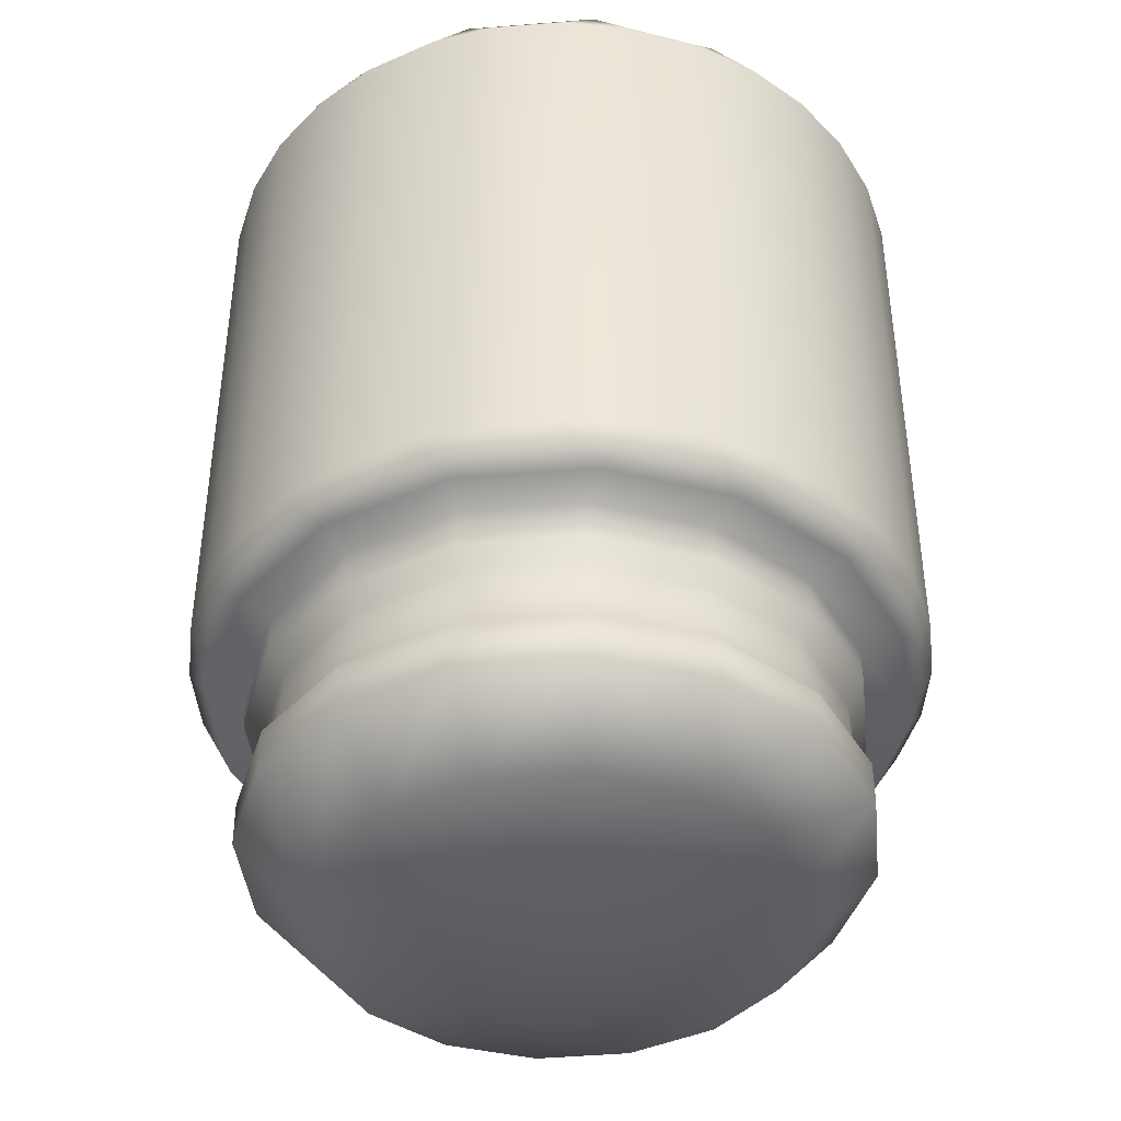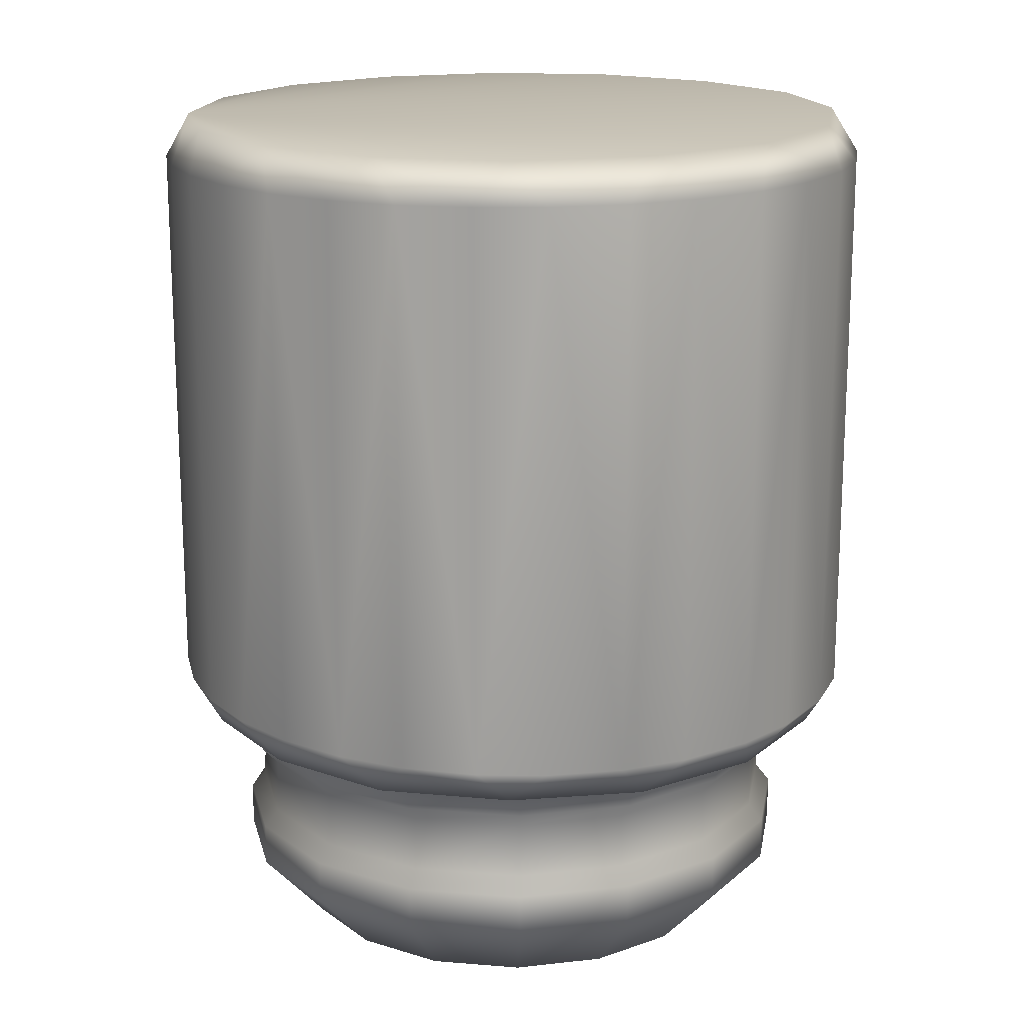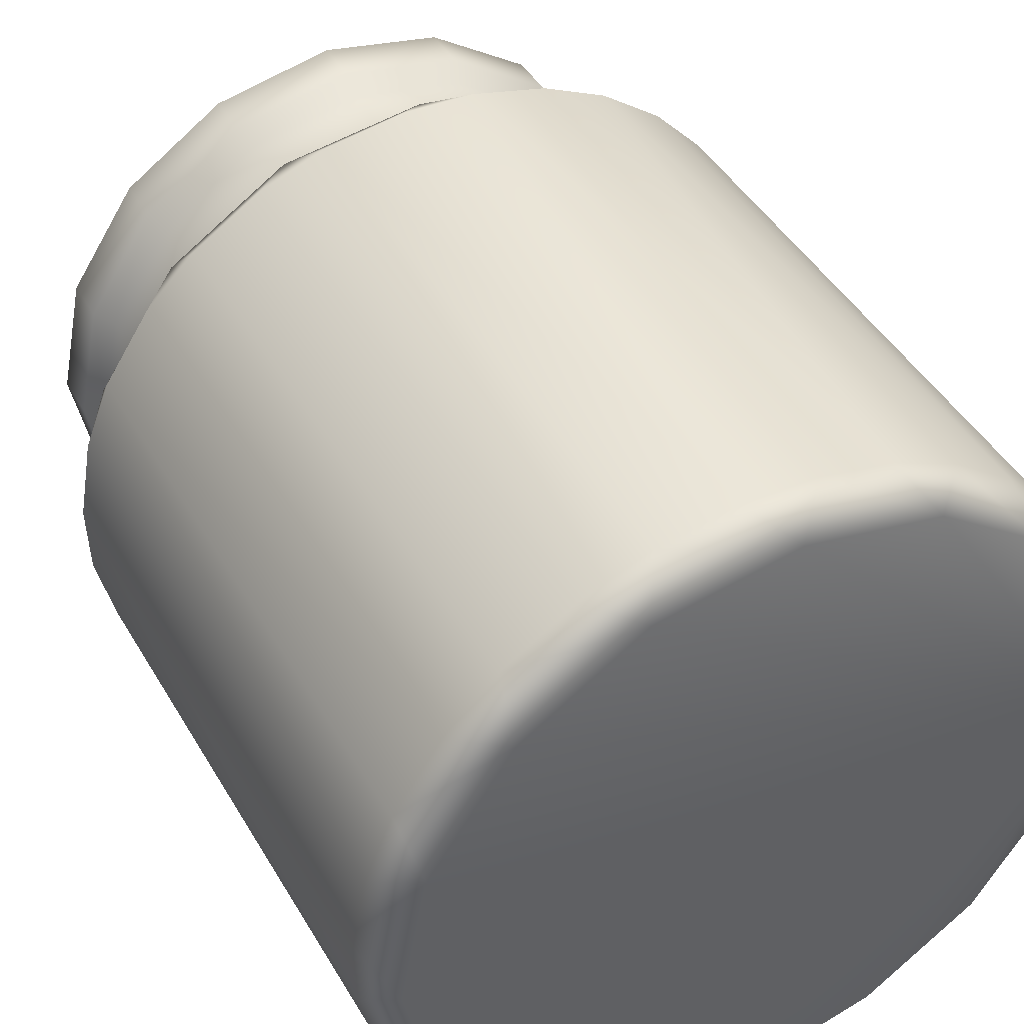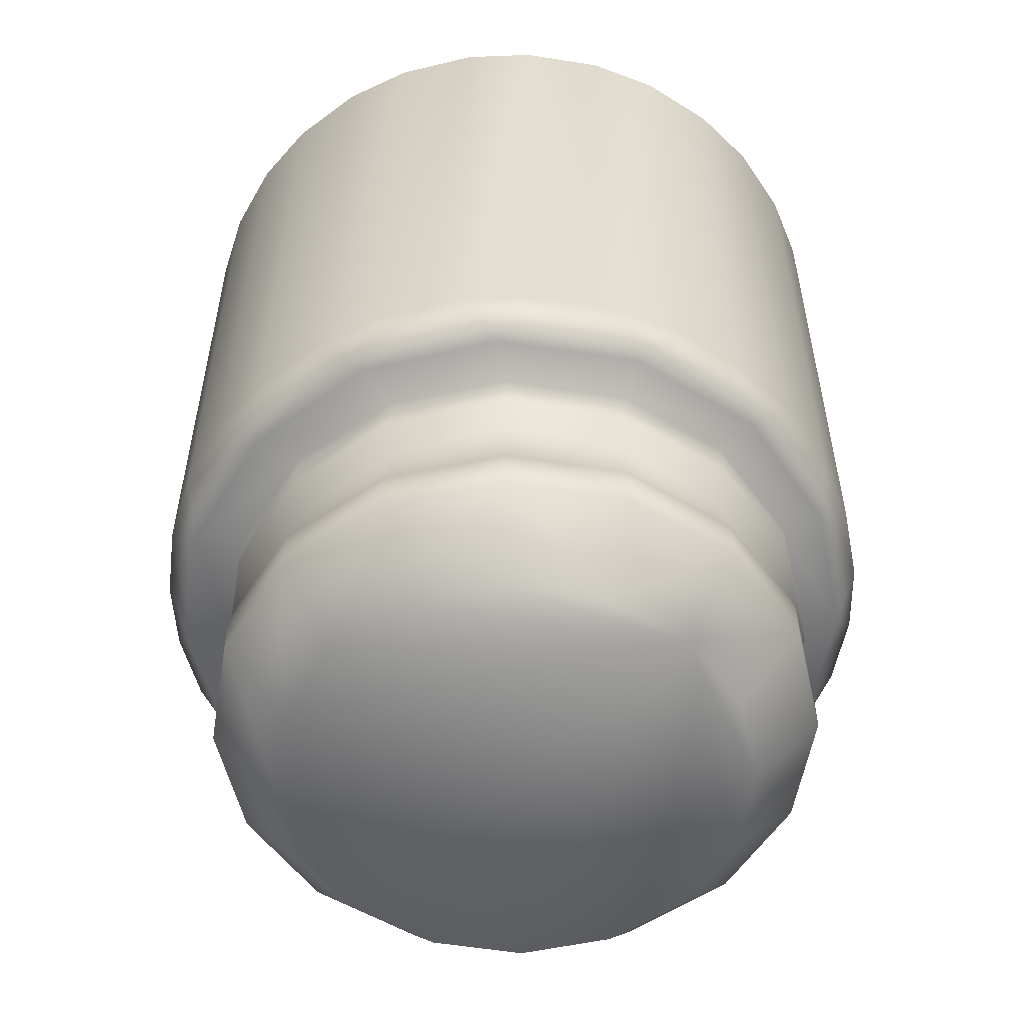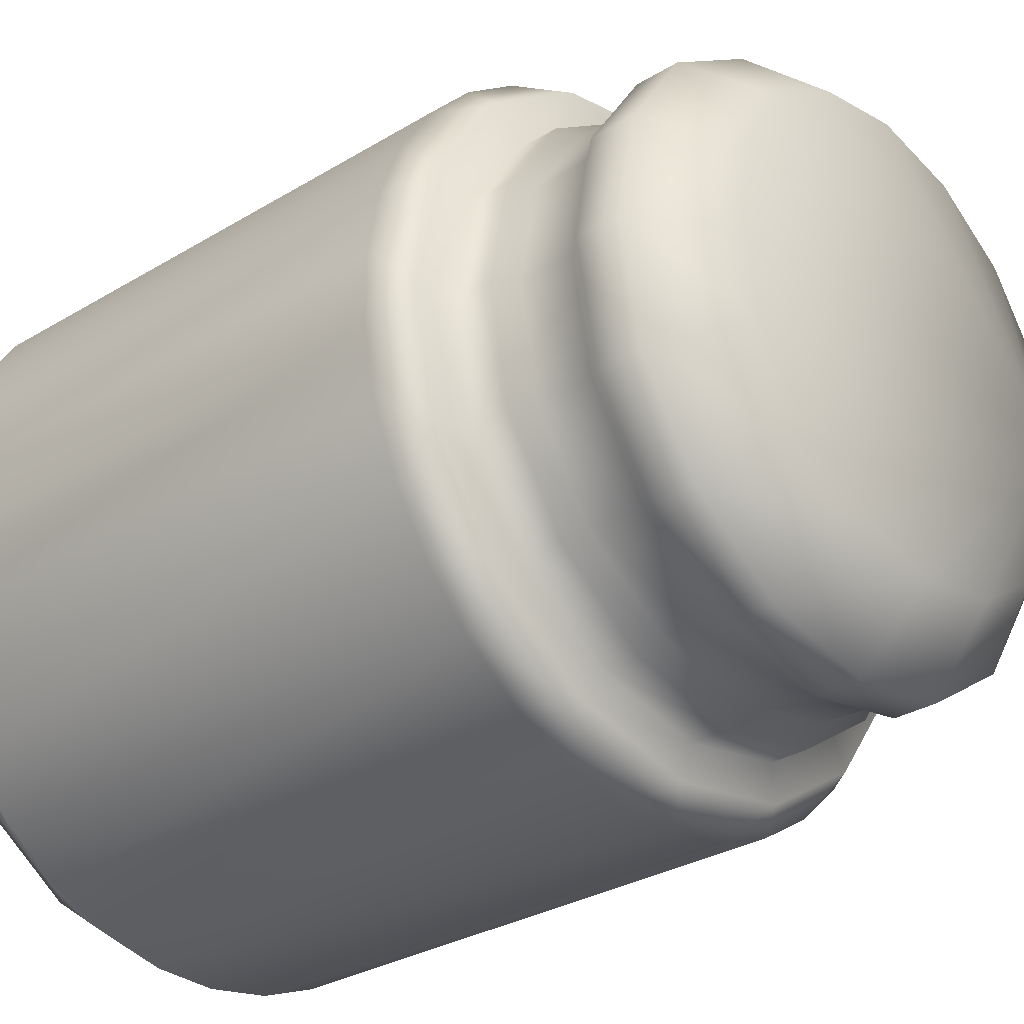
<metadata>
{"format":"obj","ext":"obj","renderer":"f3d","projection":"perspective","resolution":1024,"background":"white","views":[{"elev":-41.6,"azim":39.7,"up":"+Z"},{"elev":17.3,"azim":178.3,"up":"+Z"},{"elev":44.1,"azim":-28.4,"up":"+Y"},{"elev":-55.0,"azim":-133.2,"up":"+Z"},{"elev":-30.5,"azim":131.1,"up":"+Y"}]}
</metadata>
<code>
g Model_3
v -0.2175 -0.5802 0.8075
v 0.01772 -0.6227 0.8069
v -0.04484 -0.6612 0.7345
v -0.173 -0.6374 0.7348
v -0.04484 -0.6612 -0.2881
v -0.29 -0.5914 0.7351
v -0.4019 -0.52 0.7354
v -0.4214 -0.4501 0.8083
v -0.29 -0.5914 -0.2886
v -0.173 -0.6374 -0.2883
v -0.2175 -0.5802 -0.361
v 0.01772 -0.6227 -0.3604
v -0.4932 -0.4336 0.7358
v -0.564 -0.2512 0.8098
v -0.2063 -0.5114 -0.3651
v 0.001348 -0.5526 -0.3653
v -0.2063 -0.511 -0.434
v 0.001348 -0.5524 -0.4343
v -0.1944 -0.482 -0.4665
v 0.001348 -0.5209 -0.4668
v -0.1956 -0.4844 -0.5693
v 0.001348 -0.5236 -0.5695
v -0.2062 -0.5099 -0.6006
v 0.001348 -0.5512 -0.6008
v -0.2062 -0.5094 -0.6802
v 0.001348 -0.5507 -0.6804
v -0.1603 -0.398 -0.8104
v 0.001348 -0.4301 -0.8106
v -0.4211 -0.007607 -0.8081
v 0.1631 -0.398 -0.8104
v 0.3001 -0.3063 -0.8099
v 0.3917 -0.1693 -0.8091
v 0.4238 -0.007607 -0.8081
v 0.3917 0.154 -0.8072
v 0.3001 0.2911 -0.8064
v 0.1631 0.3826 -0.8058
v 0.001348 0.4148 -0.8056
v -0.1603 0.3826 -0.8058
v -0.2973 0.2911 -0.8064
v -0.389 0.154 -0.8072
v -0.2973 -0.3063 -0.8099
v -0.389 -0.1693 -0.8091
v -0.2973 -0.3063 -0.8099
v -0.3821 -0.3919 -0.6795
v -0.389 -0.1693 -0.8091
v -0.3821 -0.3924 -0.5999
v -0.4997 -0.216 -0.6784
v -0.4211 -0.007607 -0.8081
v -0.3626 -0.3728 -0.5687
v -0.4997 -0.2165 -0.5988
v -0.541 -0.008448 -0.6772
v -0.389 0.154 -0.8072
v -0.3603 -0.3711 -0.4659
v -0.4742 -0.2058 -0.5678
v -0.541 -0.008844 -0.5976
v -0.4997 0.1992 -0.676
v -0.3822 -0.3935 -0.4333
v -0.4712 -0.2052 -0.465
v -0.3821 0.3751 -0.675
v -0.2973 0.2911 -0.8064
v -0.1603 0.3826 -0.8058
v -0.5134 -0.008844 -0.5666
v -0.4997 0.1987 -0.5964
v -0.3822 -0.3938 -0.3644
v -0.2062 0.4926 -0.6743
v 0.001348 0.4148 -0.8056
v -0.4999 -0.2175 -0.4323
v -0.5101 -0.009561 -0.4639
v -0.4742 0.1882 -0.5655
v -0.3821 0.3746 -0.5954
v -0.4214 -0.4501 -0.3618
v 0.001348 0.5339 -0.6741
v 0.1631 0.3826 -0.8058
v -0.4999 -0.2178 -0.3633
v -0.5412 -0.009809 -0.431
v -0.4712 0.1862 -0.4628
v -0.3626 0.3552 -0.5646
v -0.2062 0.4922 -0.5947
v 0.2089 0.4926 -0.6743
v 0.3001 0.2911 -0.8064
v 0.001348 0.5334 -0.5944
v -0.1956 0.4668 -0.5639
v -0.3603 0.3521 -0.4619
v -0.4999 0.1977 -0.4298
v 0.3849 0.3751 -0.675
v 0.3917 0.154 -0.8072
v 0.2089 0.4922 -0.5947
v 0.001348 0.506 -0.5637
v -0.1944 0.463 -0.4613
v -0.5412 -0.01015 -0.3621
v -0.3822 0.3738 -0.4288
v 0.5024 0.1992 -0.676
v 0.4238 -0.007607 -0.8081
v 0.5437 -0.008448 -0.6772
v 0.3917 -0.1693 -0.8091
v 0.5024 0.1987 -0.5964
v 0.5024 -0.216 -0.6784
v 0.3001 -0.3063 -0.8099
v -0.564 -0.2512 -0.3634
v 0.3849 0.3746 -0.5954
v 0.5437 -0.008844 -0.5976
v 0.3849 -0.3919 -0.6795
v 0.1631 -0.398 -0.8104
v 0.1983 0.4668 -0.5639
v 0.477 0.1882 -0.5655
v 0.5024 -0.2165 -0.5988
v 0.2089 -0.5094 -0.6802
v 0.001348 -0.4301 -0.8106
v 0.001348 -0.5507 -0.6804
v 0.3849 -0.3924 -0.5999
v 0.2089 -0.5099 -0.6006
v 0.001348 -0.5512 -0.6008
v 0.5161 -0.008844 -0.5666
v 0.3653 0.3552 -0.5646
v 0.477 -0.2058 -0.5678
v 0.3654 -0.3728 -0.5687
v 0.1984 -0.4844 -0.5693
v 0.001348 -0.5236 -0.5695
v 0.4739 0.1862 -0.4628
v 0.5128 -0.009561 -0.4639
v 0.4738 -0.2052 -0.465
v 0.363 -0.3711 -0.4659
v 0.197 -0.482 -0.4665
v 0.001348 -0.5209 -0.4668
v 0.209 -0.511 -0.434
v 0.001348 -0.5524 -0.4343
v 0.385 -0.3935 -0.4333
v 0.5026 -0.2175 -0.4323
v 0.5438 -0.009809 -0.431
v 0.5026 0.1977 -0.4298
v 0.209 -0.5114 -0.3651
v 0.001348 -0.5526 -0.3653
v 0.385 -0.3938 -0.3644
v 0.5026 -0.2178 -0.3633
v 0.5438 -0.01015 -0.3621
v 0.2496 -0.5728 -0.3589
v 0.01772 -0.6227 -0.3604
v 0.445 -0.4403 -0.3586
v 0.5749 -0.2444 -0.3583
v 0.5026 0.1975 -0.3609
v 0.6214 -0.01434 -0.3579
v 0.5786 0.2173 -0.3577
v 0.2071 -0.6339 -0.2876
v 0.08086 -0.6599 -0.2878
v -0.04484 -0.6612 -0.2881
v 0.08086 -0.6599 0.7343
v -0.04484 -0.6612 0.7345
v 0.01772 -0.6227 0.8069
v 0.2496 -0.5728 0.8054
v 0.2071 -0.6339 0.7341
v 0.3229 -0.5849 0.7338
v 0.3229 -0.5849 -0.2873
v 0.4285 -0.5131 -0.287
v 0.6214 -0.01434 0.8044
v -0.2175 -0.5802 0.8075
v -0.4214 -0.4501 0.8083
v -0.564 -0.2512 0.8098
v -0.6191 -0.01003 0.8106
v -0.5735 0.2356 0.8102
v -0.4328 0.4428 0.8094
v -0.2231 0.5768 0.8087
v 0.02134 0.6122 0.8064
v 0.2588 0.5598 0.8066
v 0.4523 0.4183 0.805
v 0.5786 0.2173 0.8042
v 0.445 -0.4403 0.8051
v 0.5749 -0.2444 0.8048
v 0.445 -0.4403 0.8051
v 0.4285 -0.5131 0.7335
v 0.5168 -0.4236 0.7333
v 0.5749 -0.2444 0.8048
v 0.5168 -0.4236 -0.2868
v 0.5867 -0.3177 -0.2866
v 0.5867 -0.3177 0.7331
v 0.6346 -0.2015 0.7329
v 0.6214 -0.01434 0.8044
v 0.6346 -0.2015 -0.2864
v 0.6594 -0.07757 -0.2863
v 0.6594 -0.07757 0.7327
v 0.6602 0.04813 0.7327
v 0.6602 0.04813 -0.2862
v 0.637 0.1729 -0.2863
v 0.637 0.1729 0.7328
v 0.5786 0.2173 0.8042
v 0.5913 0.29 0.733
v 0.5913 0.29 -0.2865
v 0.5228 0.3991 0.7333
v 0.4523 0.4183 0.805
v 0.5228 0.3991 -0.2868
v 0.4373 0.4912 0.7338
v 0.4523 0.4183 -0.3585
v 0.3306 0.5698 0.7344
v 0.2588 0.5598 0.8066
v 0.4373 0.4912 -0.2873
v 0.3306 0.5698 -0.2879
v 0.2167 0.623 0.7351
v 0.08429 0.6556 0.736
v 0.02134 0.6122 0.8064
v 0.385 0.3734 -0.3599
v 0.2588 0.5598 -0.3601
v 0.2167 0.623 -0.2886
v 0.08429 0.6556 -0.2895
v -0.0413 0.6612 0.7367
v 0.385 0.3738 -0.4288
v 0.02134 0.6122 -0.3599
v 0.209 0.4911 -0.3592
v 0.363 0.3521 -0.4619
v 0.001348 0.5323 -0.359
v 0.209 0.4913 -0.4281
v 0.1971 0.4631 -0.4613
v 0.001348 0.5327 -0.4279
v 0.001348 0.502 -0.461
v -0.2063 0.4913 -0.4281
v -0.2063 0.4911 -0.3592
v -0.3822 0.3734 -0.3599
v -0.2231 0.5768 -0.3622
v -0.4999 0.1975 -0.3609
v -0.4328 0.4428 -0.363
v -0.6191 -0.01003 -0.3641
v -0.5735 0.2356 -0.3637
v -0.1805 0.64 -0.2908
v -0.0413 0.6612 -0.2902
v -0.1805 0.64 0.7373
v -0.2231 0.5768 0.8087
v -0.2982 0.5958 0.7377
v -0.2982 0.5958 -0.2912
v -0.4192 0.5186 -0.2916
v -0.4192 0.5186 0.7381
v -0.4328 0.4428 0.8094
v -0.509 0.4307 0.7382
v -0.509 0.4307 -0.2917
v -0.5892 0.3105 -0.2916
v -0.5892 0.3105 0.7381
v -0.5735 0.2356 0.8102
v -0.6358 0.1938 0.7379
v -0.6358 0.1938 -0.2914
v -0.6602 0.05305 -0.2911
v -0.6602 0.05305 0.7375
v -0.6191 -0.01003 0.8106
v -0.6565 -0.07259 0.7372
v -0.6565 -0.07259 -0.2907
v -0.6245 -0.2085 -0.2902
v -0.6245 -0.2085 0.7367
v -0.5725 -0.323 0.7362
v -0.5725 -0.323 -0.2897
v -0.4932 -0.4336 -0.2893
v -0.4019 -0.52 -0.289
g Model_3_0
f 3 2 1
f 4 3 1
f 5 3 4
f 1 6 4
f 7 6 1
f 8 7 1
f 6 9 4
f 9 6 7
f 10 5 4
f 9 10 4
f 5 10 11
f 10 9 11
f 12 5 11
f 8 13 7
f 13 8 14
f 12 11 15
f 16 12 15
f 15 17 16
f 17 18 16
f 18 17 19
f 20 18 19
f 19 21 20
f 21 22 20
f 21 23 22
f 23 24 22
f 23 25 24
f 25 26 24
f 25 27 26
f 27 28 26
f 27 29 28
f 28 29 30
f 30 29 31
f 31 29 32
f 32 29 33
f 33 29 34
f 34 29 35
f 35 29 36
f 36 29 37
f 37 29 38
f 38 29 39
f 39 29 40
f 41 29 27
f 42 29 41
f 43 27 25
f 44 43 25
f 44 25 23
f 45 43 44
f 46 44 23
f 46 23 21
f 47 45 44
f 47 44 46
f 48 45 47
f 49 46 21
f 49 21 19
f 50 47 46
f 50 46 49
f 51 48 47
f 51 47 50
f 52 48 51
f 53 49 19
f 19 17 53
f 54 50 49
f 54 49 53
f 55 51 50
f 55 50 54
f 56 52 51
f 56 51 55
f 17 57 53
f 57 17 15
f 58 54 53
f 53 57 58
f 56 59 52
f 59 60 52
f 61 60 59
f 62 55 54
f 62 54 58
f 63 56 55
f 59 56 63
f 63 55 62
f 64 57 15
f 15 11 64
f 65 61 59
f 66 61 65
f 57 67 58
f 67 57 64
f 68 62 58
f 58 67 68
f 69 63 62
f 69 62 68
f 70 59 63
f 65 59 70
f 70 63 69
f 11 71 64
f 11 9 71
f 72 66 65
f 73 66 72
f 74 67 64
f 64 71 74
f 67 75 68
f 75 67 74
f 76 69 68
f 68 75 76
f 77 70 69
f 77 69 76
f 78 65 70
f 72 65 78
f 78 70 77
f 79 73 72
f 80 73 79
f 81 72 78
f 79 72 81
f 82 78 77
f 81 78 82
f 83 77 76
f 82 77 83
f 75 84 76
f 76 84 83
f 85 80 79
f 86 80 85
f 87 79 81
f 85 79 87
f 88 81 82
f 87 81 88
f 89 82 83
f 88 82 89
f 84 75 90
f 90 75 74
f 84 91 83
f 83 91 89
f 92 86 85
f 93 86 92
f 94 93 92
f 95 93 94
f 96 92 85
f 94 92 96
f 97 95 94
f 98 95 97
f 74 99 90
f 71 99 74
f 100 96 85
f 100 85 87
f 101 94 96
f 97 94 101
f 102 98 97
f 103 98 102
f 100 87 104
f 104 87 88
f 105 96 100
f 101 96 105
f 106 97 101
f 102 97 106
f 107 103 102
f 108 103 107
f 109 108 107
f 107 102 110
f 110 102 106
f 109 107 111
f 111 107 110
f 112 109 111
f 106 101 113
f 113 101 105
f 114 105 100
f 114 100 104
f 110 106 115
f 115 106 113
f 111 110 116
f 116 110 115
f 112 111 117
f 117 111 116
f 118 112 117
f 113 105 119
f 119 105 114
f 115 113 120
f 120 113 119
f 116 115 121
f 121 115 120
f 117 116 122
f 122 116 121
f 118 117 123
f 123 117 122
f 124 118 123
f 123 125 124
f 125 126 124
f 122 127 123
f 127 125 123
f 121 128 122
f 128 127 122
f 120 129 121
f 129 128 121
f 119 130 120
f 130 129 120
f 126 125 131
f 132 126 131
f 125 127 133
f 131 125 133
f 127 128 134
f 133 127 134
f 128 129 135
f 134 128 135
f 131 136 132
f 136 137 132
f 133 138 131
f 138 136 131
f 134 139 133
f 139 138 133
f 129 130 140
f 135 129 140
f 135 141 134
f 141 139 134
f 140 142 135
f 142 141 135
f 136 143 137
f 143 144 137
f 144 145 137
f 145 144 146
f 144 143 146
f 147 145 146
f 148 147 146
f 148 146 149
f 143 150 146
f 146 150 149
f 150 143 151
f 150 151 149
f 152 143 136
f 143 152 151
f 153 152 136
f 152 153 151
f 138 153 136
f 149 154 148
f 155 148 154
f 156 155 154
f 157 156 154
f 158 157 154
f 159 158 154
f 160 159 154
f 161 160 154
f 162 161 154
f 163 162 154
f 164 163 154
f 165 164 154
f 149 166 154
f 166 167 154
f 149 151 168
f 151 169 168
f 153 169 151
f 169 170 168
f 169 153 170
f 168 170 171
f 153 172 170
f 172 153 138
f 173 172 138
f 172 173 170
f 139 173 138
f 170 174 171
f 173 174 170
f 174 175 171
f 174 173 175
f 171 175 176
f 177 173 139
f 173 177 175
f 178 177 139
f 177 178 175
f 141 178 139
f 175 179 176
f 178 179 175
f 179 180 176
f 179 178 180
f 181 178 141
f 178 181 180
f 182 181 141
f 181 182 180
f 142 182 141
f 180 183 176
f 182 183 180
f 183 184 176
f 183 182 185
f 183 185 184
f 186 182 142
f 182 186 185
f 185 187 184
f 187 188 184
f 186 189 185
f 189 186 142
f 189 187 185
f 187 190 188
f 187 189 190
f 191 189 142
f 191 142 140
f 190 192 188
f 192 193 188
f 189 194 190
f 194 189 191
f 194 195 190
f 195 192 190
f 195 194 191
f 192 196 193
f 192 195 196
f 196 197 193
f 197 198 193
f 199 191 140
f 200 195 191
f 200 191 199
f 195 201 196
f 201 195 200
f 202 197 196
f 201 202 196
f 198 197 203
f 197 202 203
f 199 140 204
f 140 130 204
f 205 202 201
f 200 205 201
f 206 200 199
f 199 204 206
f 207 204 130
f 119 207 130
f 207 119 114
f 206 208 200
f 208 205 200
f 204 209 206
f 209 204 207
f 206 209 208
f 207 114 210
f 210 209 207
f 114 104 210
f 211 209 210
f 209 211 208
f 210 104 212
f 212 211 210
f 104 88 212
f 212 88 89
f 89 213 212
f 213 211 212
f 91 213 89
f 208 211 214
f 211 213 214
f 213 91 215
f 214 213 215
f 214 216 208
f 216 205 208
f 215 91 217
f 91 84 217
f 217 84 90
f 215 218 214
f 218 216 214
f 90 219 217
f 99 219 90
f 217 220 215
f 220 218 215
f 219 220 217
f 216 221 205
f 221 222 205
f 222 202 205
f 202 222 203
f 222 221 203
f 221 223 203
f 203 223 198
f 223 224 198
f 223 221 225
f 224 223 225
f 226 221 216
f 221 226 225
f 227 226 216
f 226 227 225
f 218 227 216
f 225 228 224
f 227 228 225
f 228 229 224
f 228 227 230
f 229 228 230
f 231 227 218
f 227 231 230
f 232 231 218
f 231 232 230
f 220 232 218
f 230 233 229
f 232 233 230
f 233 234 229
f 233 232 235
f 234 233 235
f 236 232 220
f 232 236 235
f 237 236 220
f 236 237 235
f 219 237 220
f 235 238 234
f 237 238 235
f 238 239 234
f 239 238 240
f 238 237 240
f 239 240 14
f 241 237 219
f 237 241 240
f 242 241 219
f 241 242 240
f 99 242 219
f 240 243 14
f 242 243 240
f 14 243 244
f 243 242 244
f 244 13 14
f 245 242 99
f 242 245 244
f 246 13 244
f 245 246 244
f 246 245 99
f 13 246 7
f 71 246 99
f 246 247 7
f 247 246 71
f 247 9 7
f 9 247 71

</code>
